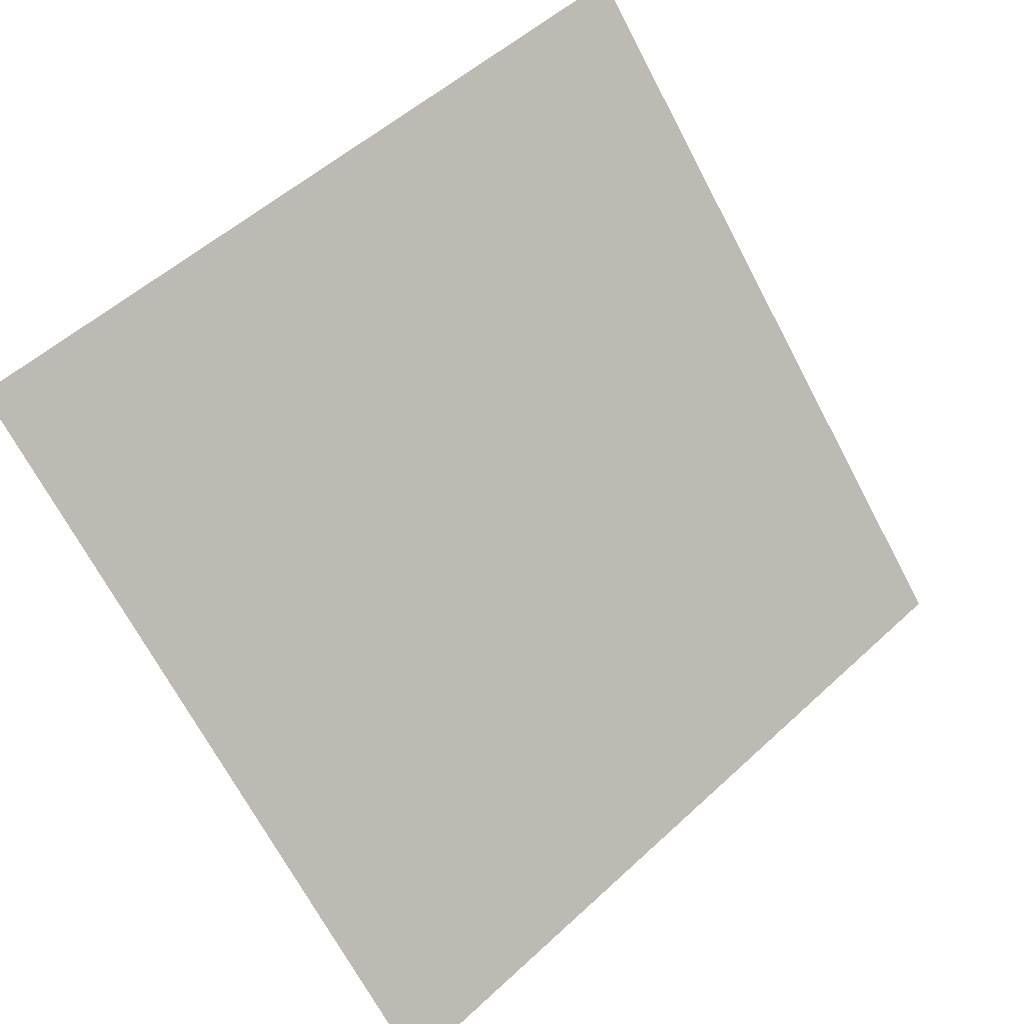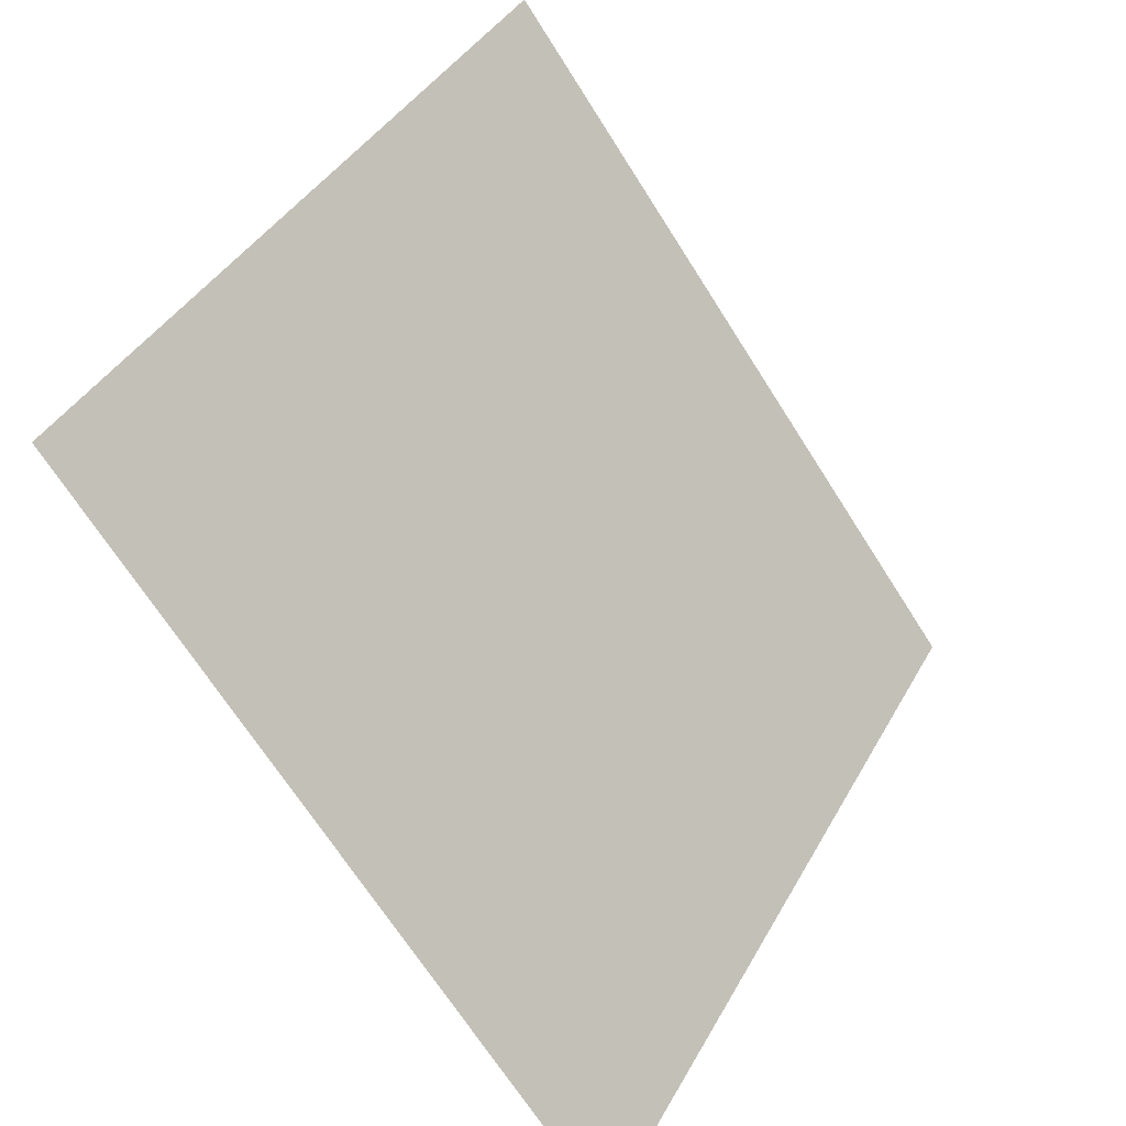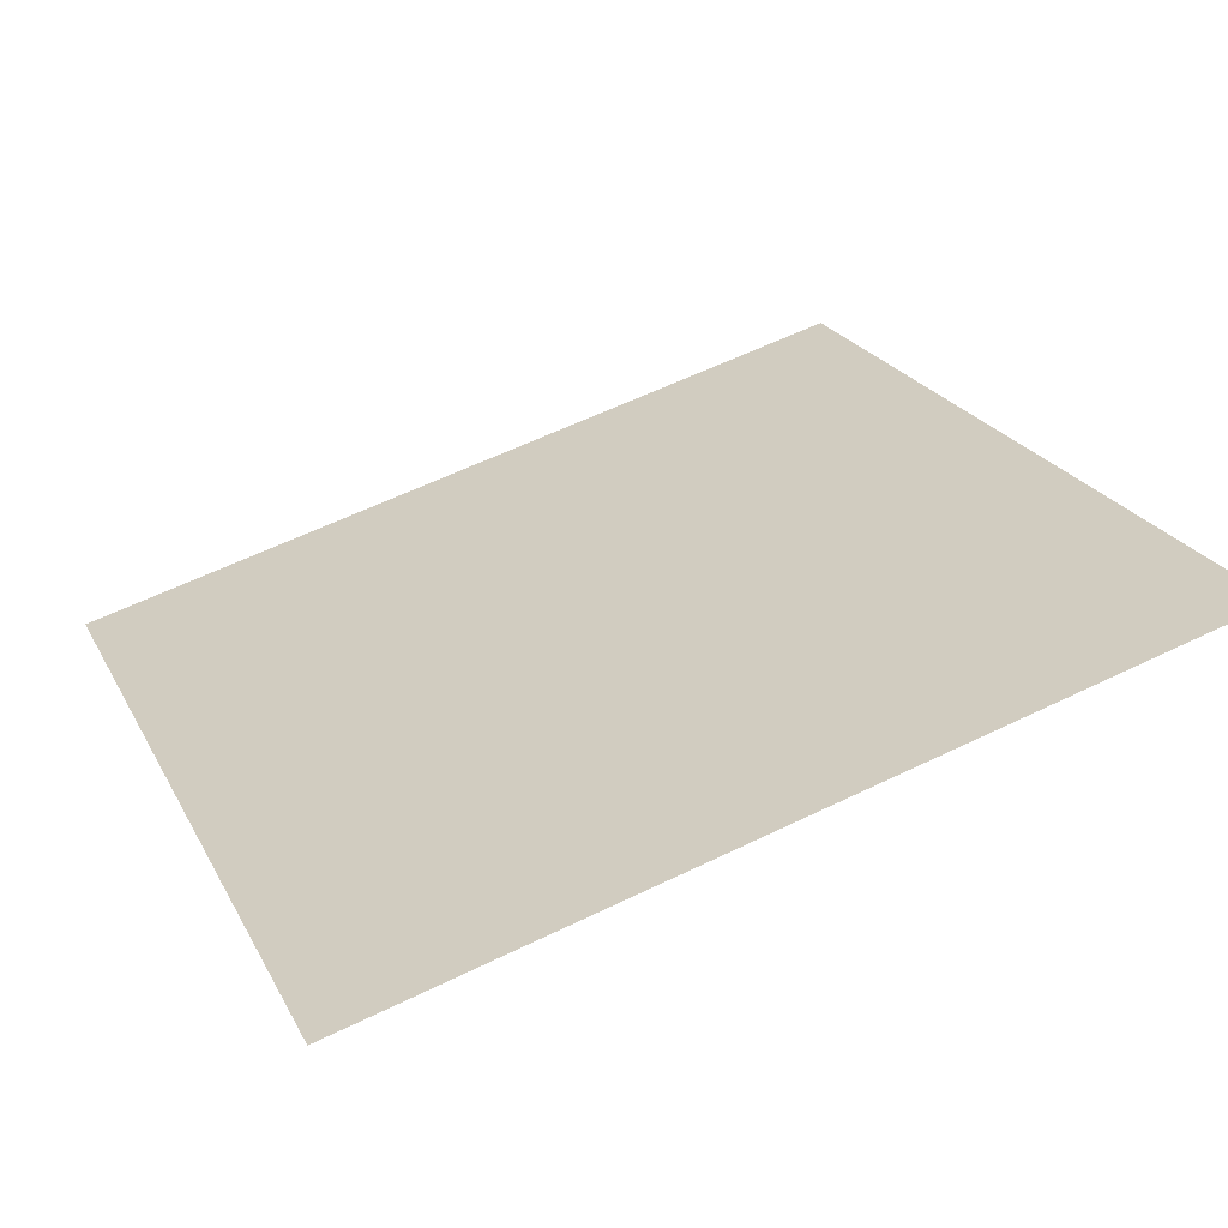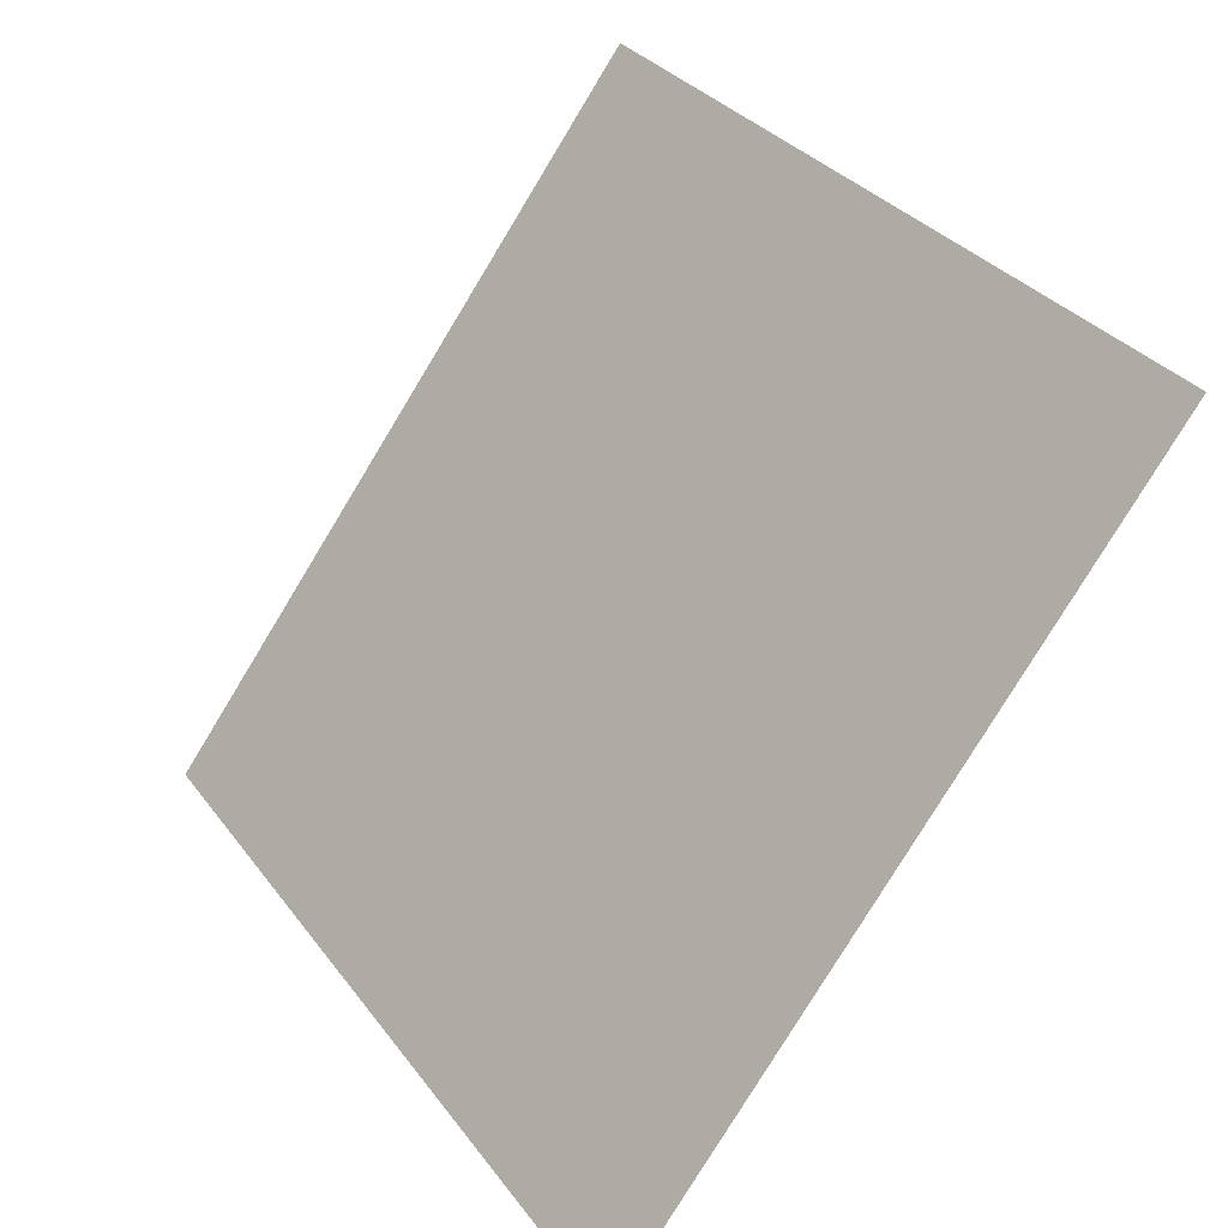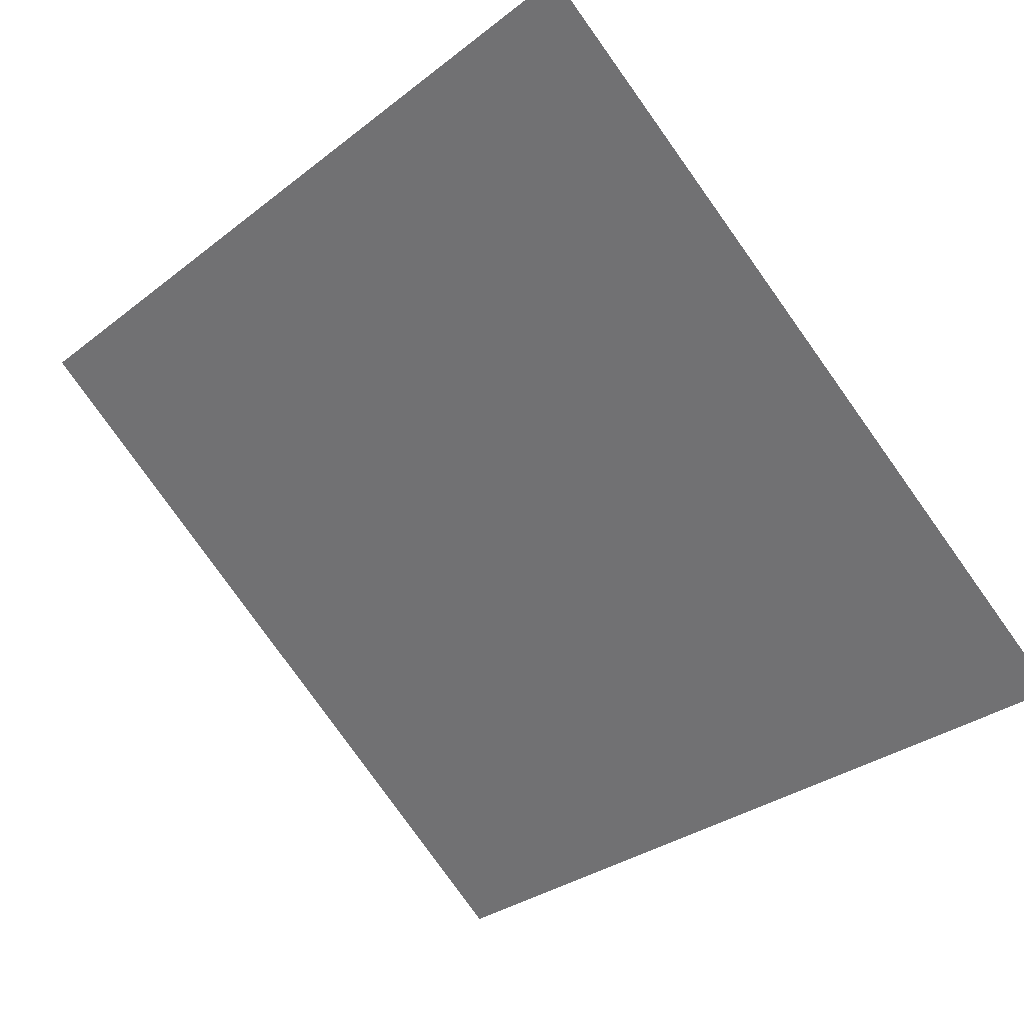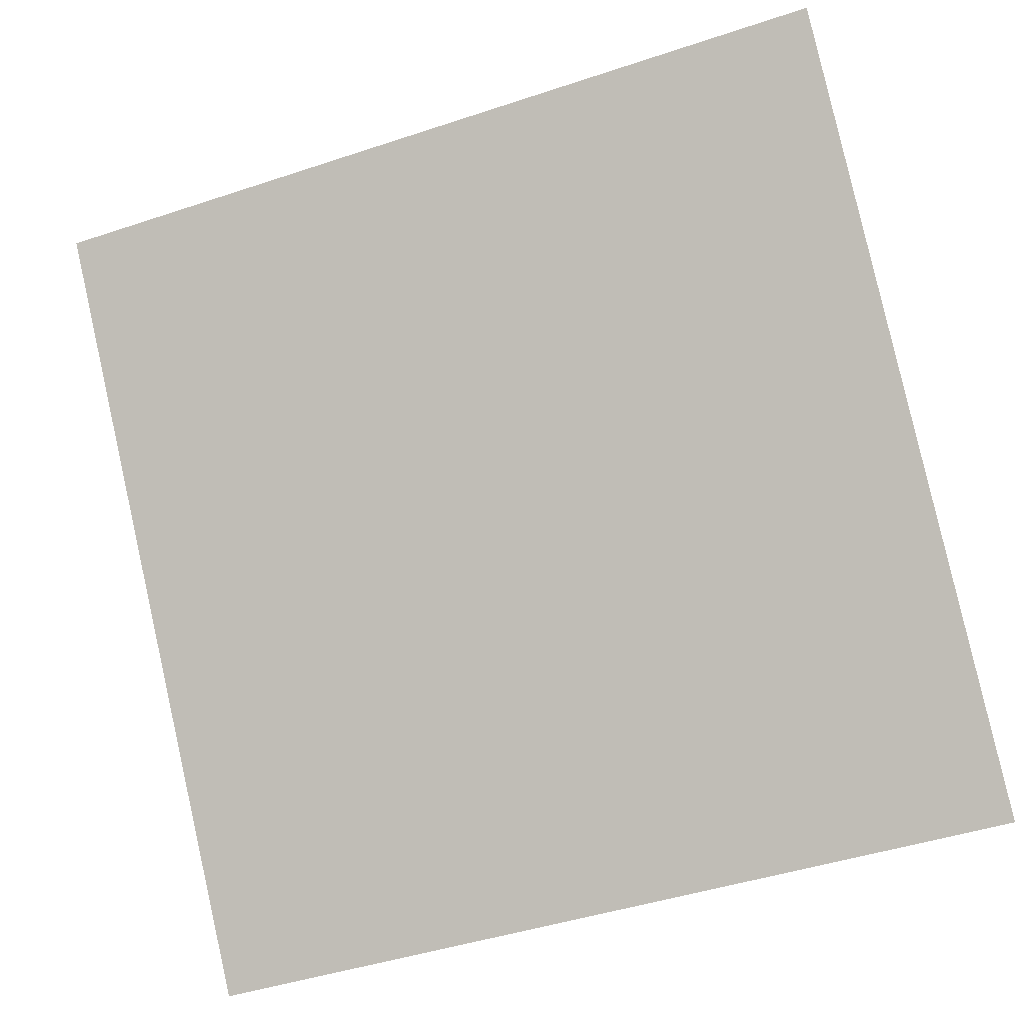
<metadata>
{"format":"obj","ext":"obj","renderer":"f3d","projection":"perspective","resolution":1024,"background":"white","views":[{"elev":-68.2,"azim":-61.5,"up":"+Y"},{"elev":39.7,"azim":-65.1,"up":"+Z"},{"elev":62.8,"azim":-25.9,"up":"+Y"},{"elev":31.3,"azim":58.3,"up":"+Z"},{"elev":-33.4,"azim":47.9,"up":"+Y"},{"elev":-43.3,"azim":-160.2,"up":"+Z"}]}
</metadata>
<code>
v 0.2334 0.686 0.3788
v 0.2269 0.6862 0.3789
v 0.227 0.6901 0.3842
v 0.2336 0.6899 0.3841
f 4 3 2 1

</code>
